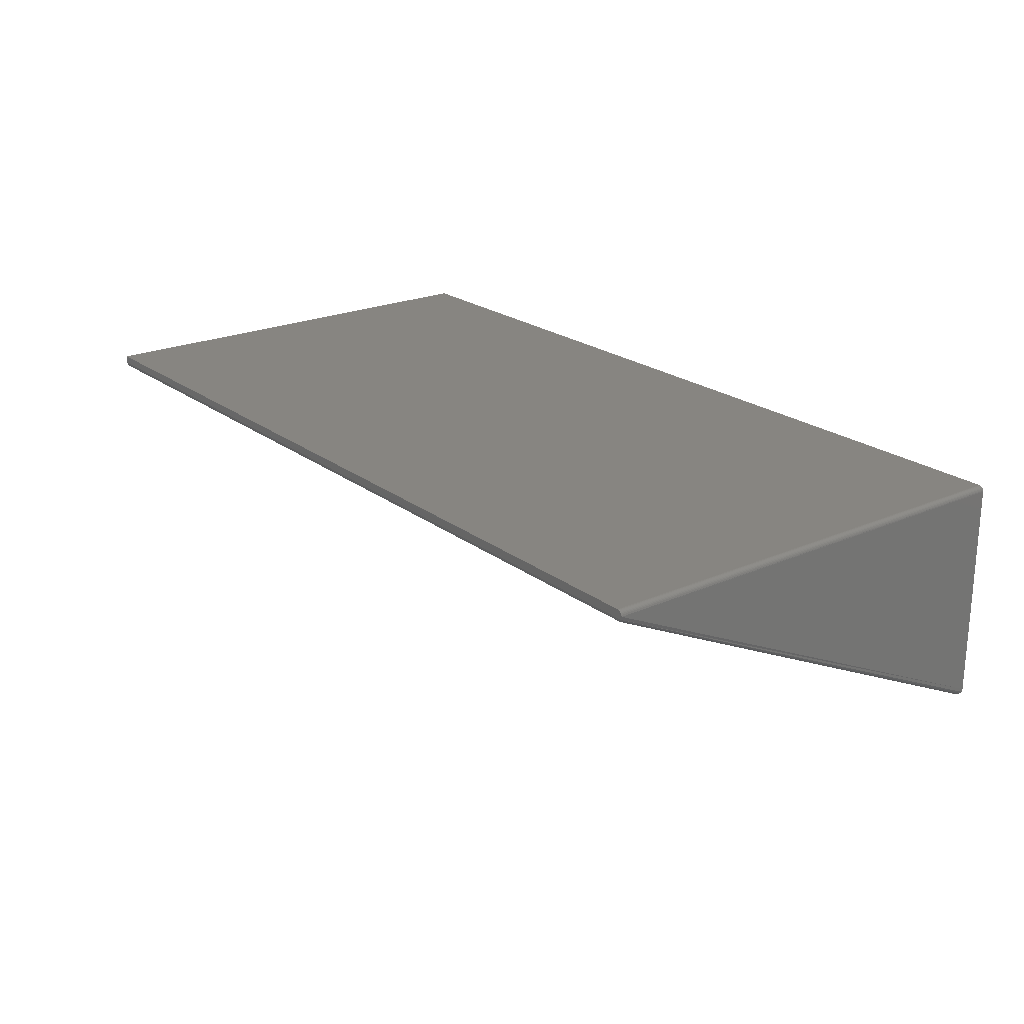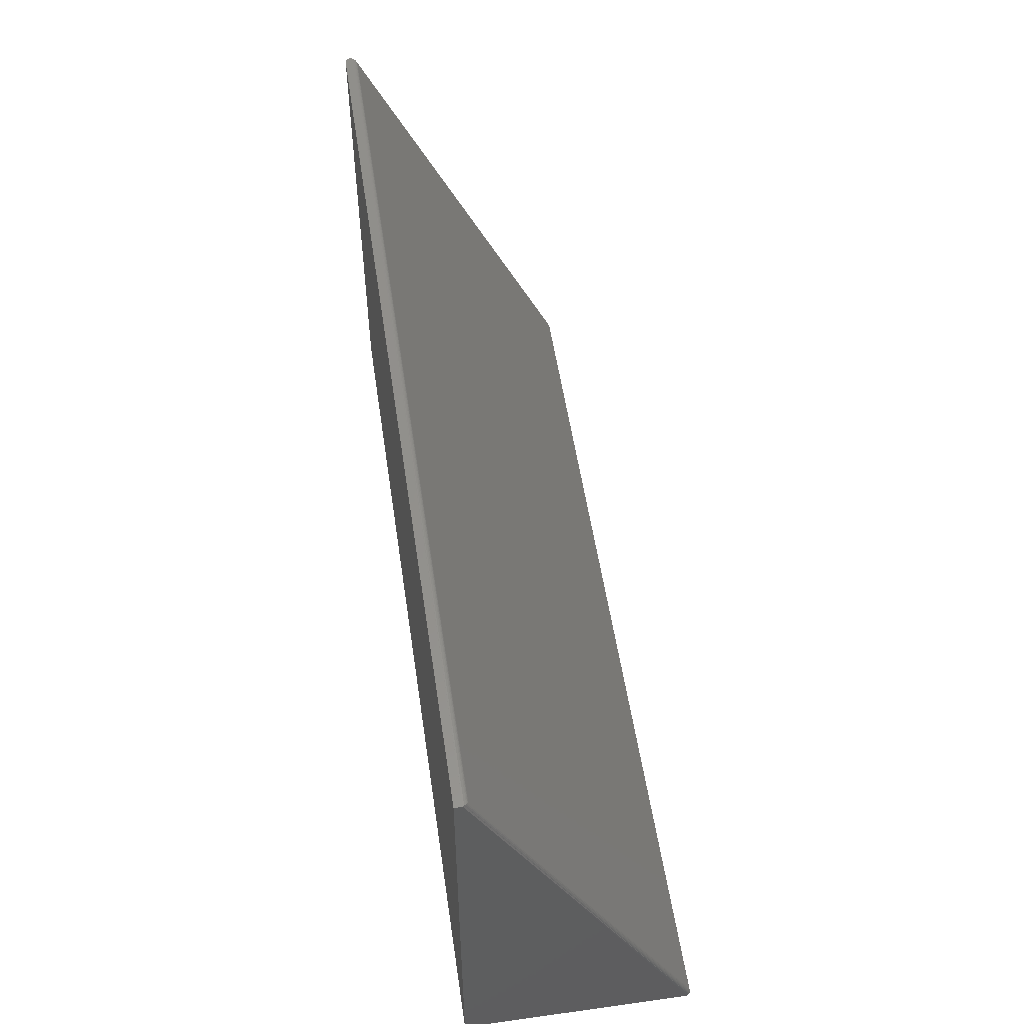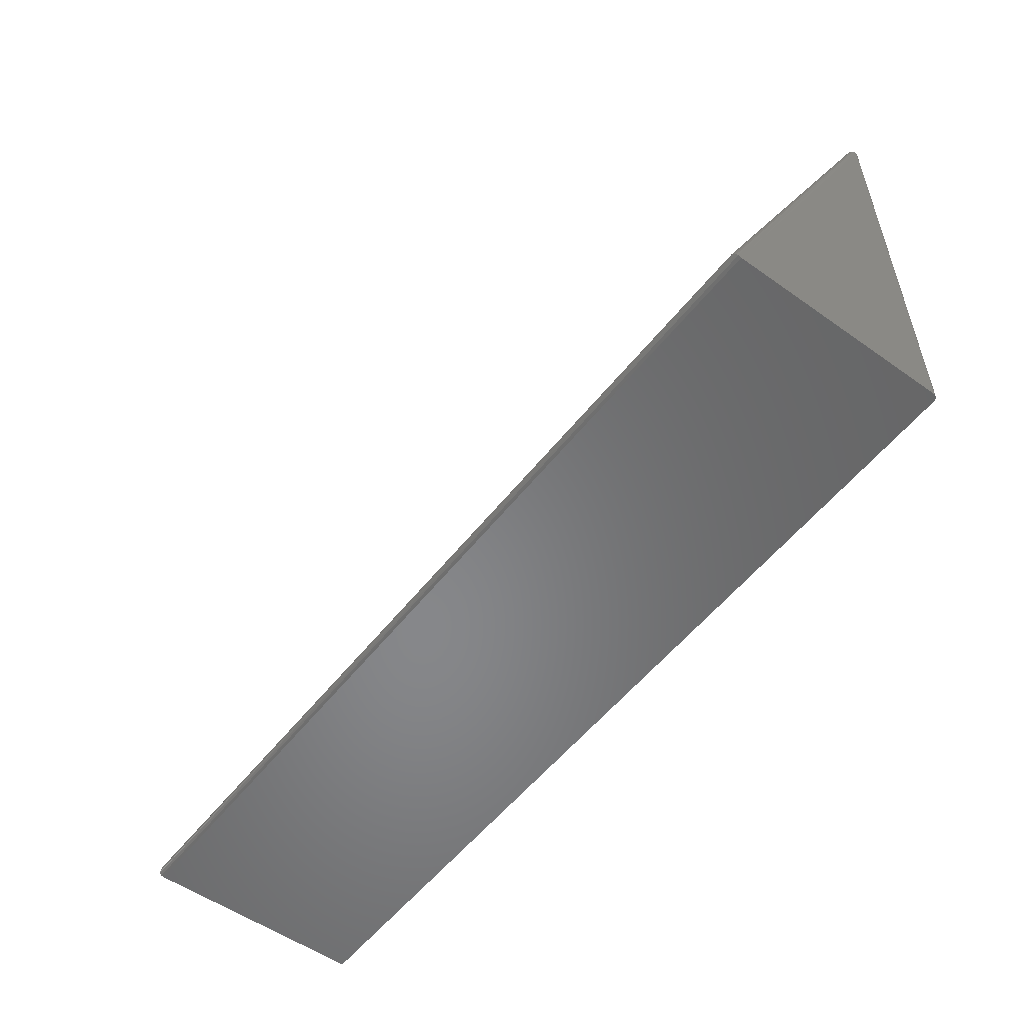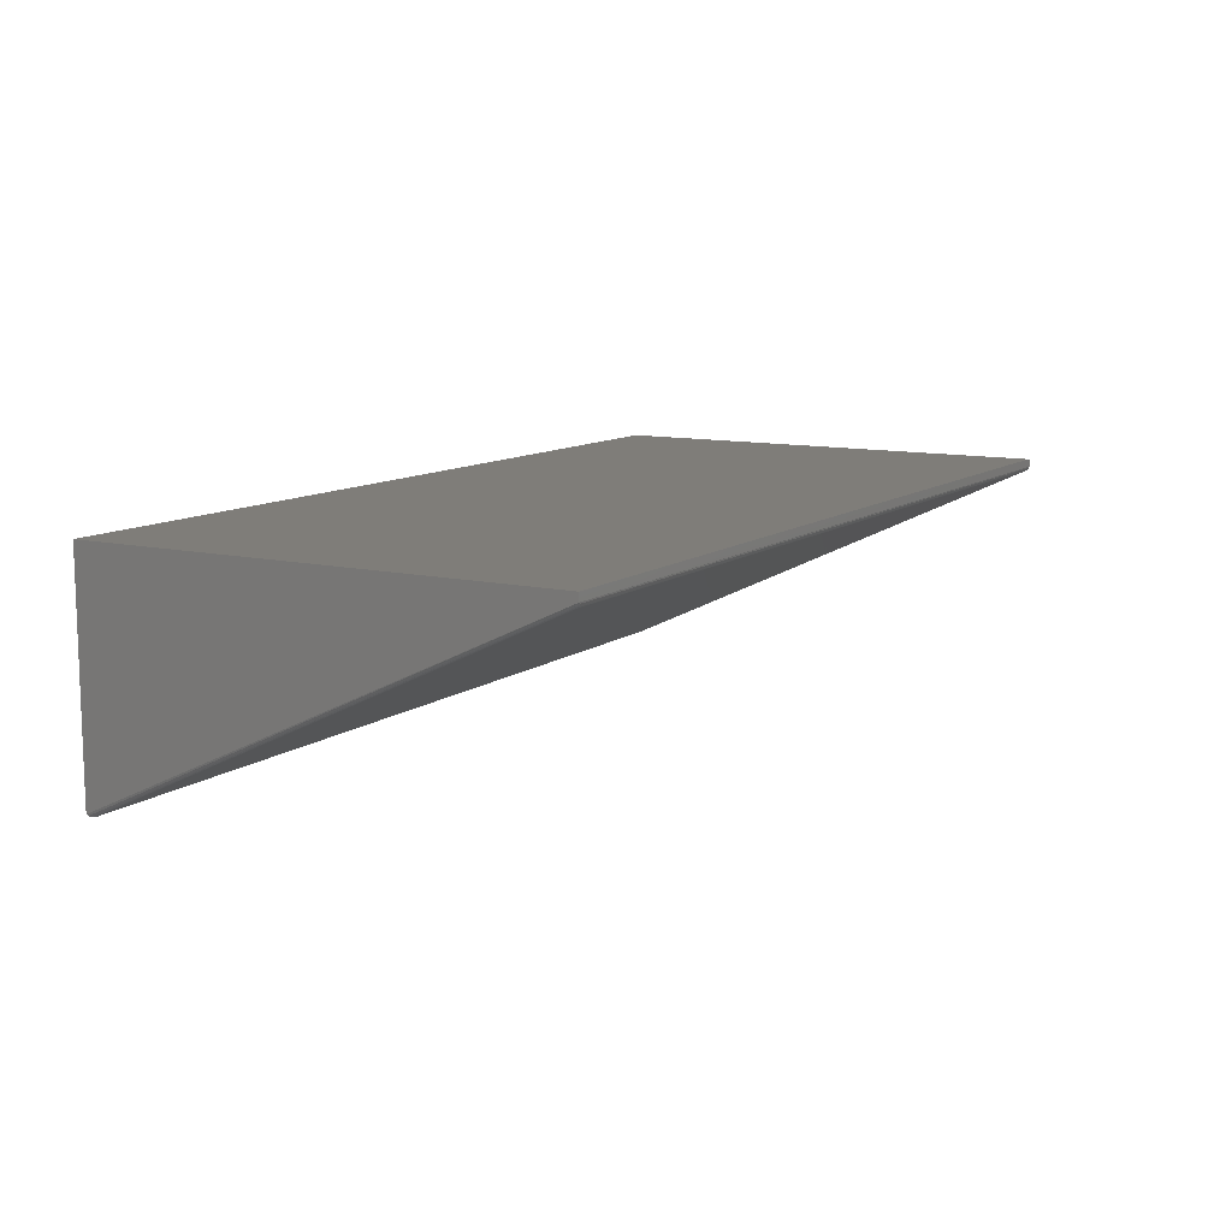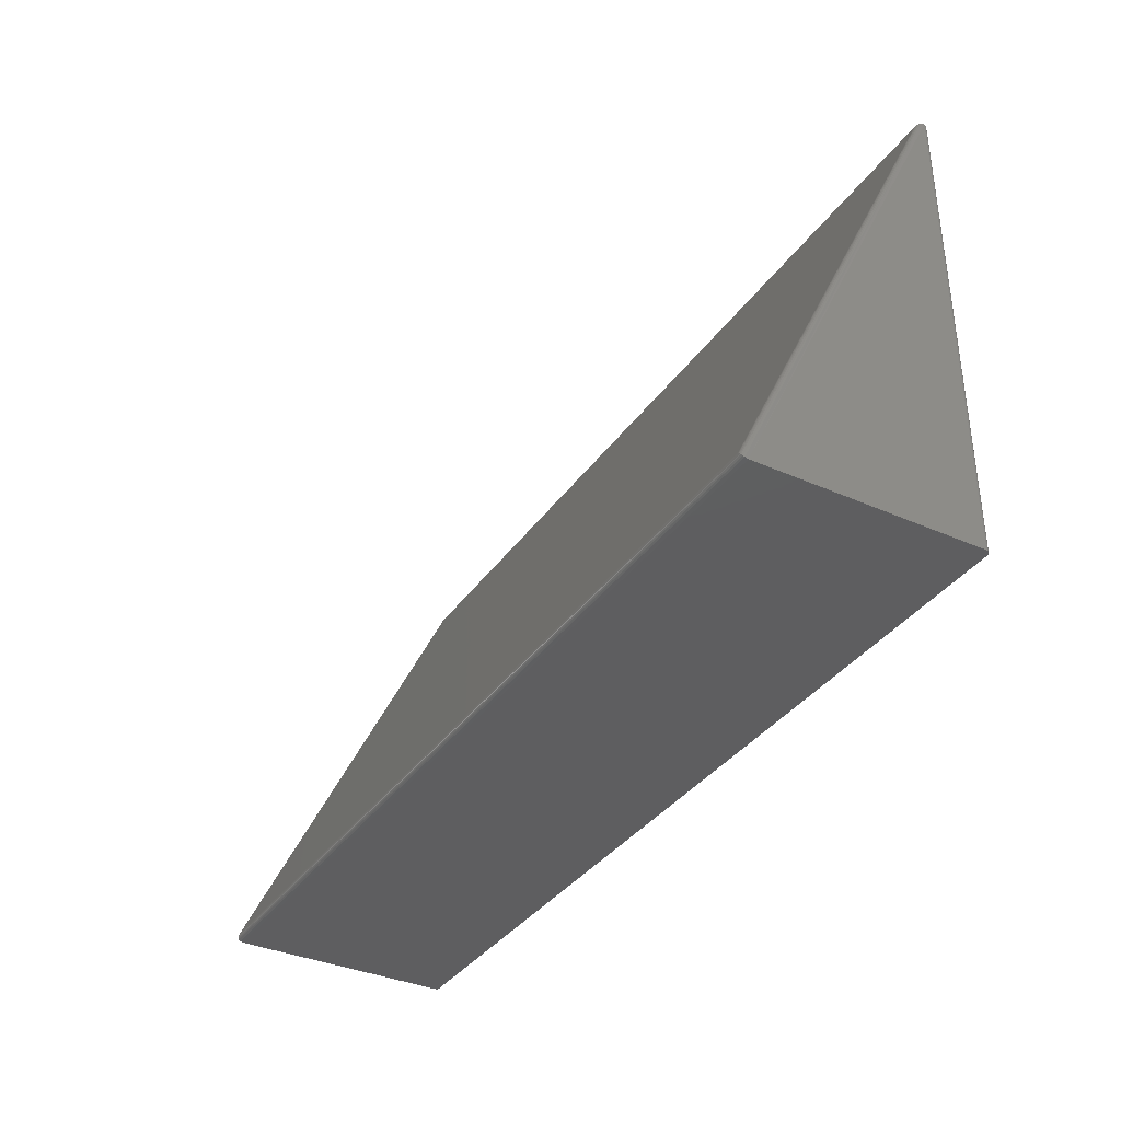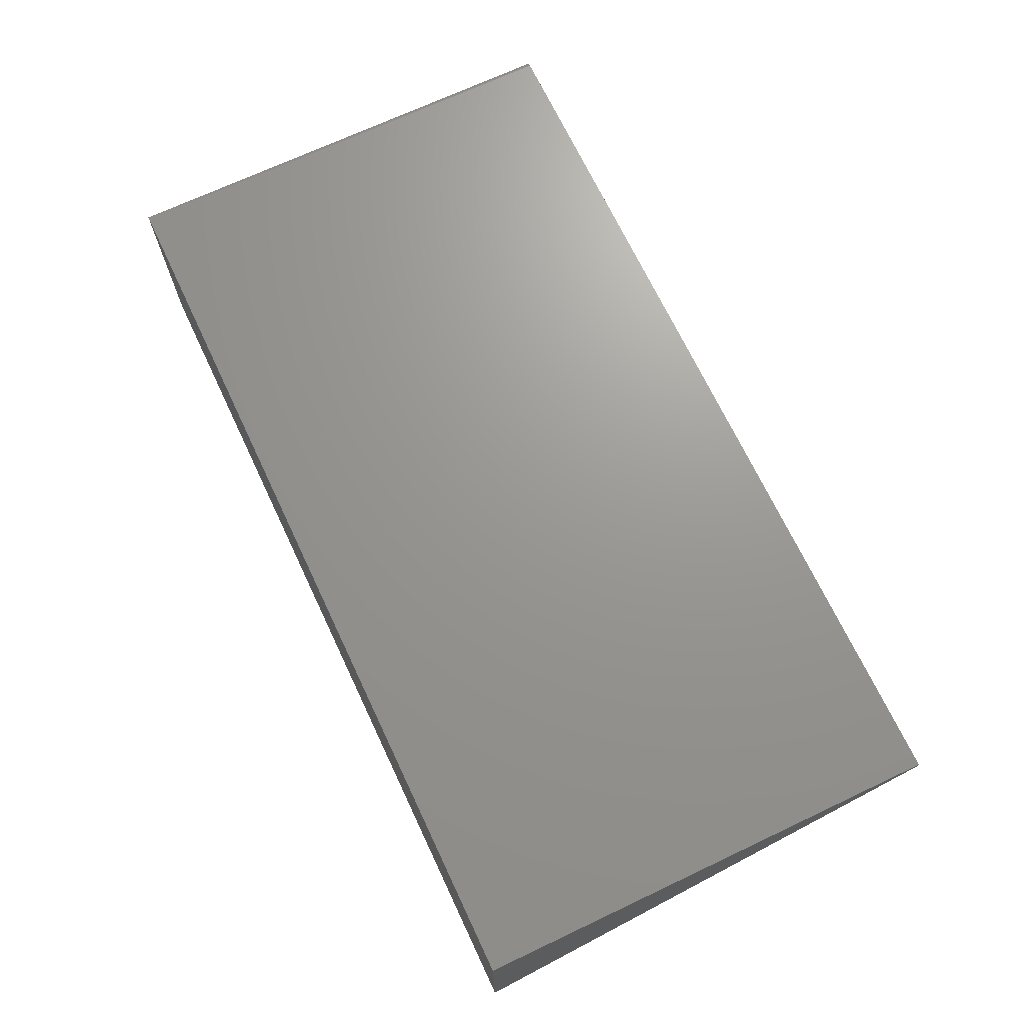
<metadata>
{"format":"stl","ext":"stl","renderer":"f3d","projection":"perspective","resolution":1024,"background":"white","views":[{"elev":22.1,"azim":52.3,"up":"+Y"},{"elev":53.9,"azim":-98.4,"up":"+Z"},{"elev":-53.9,"azim":52.9,"up":"+Z"},{"elev":10.8,"azim":-59.8,"up":"+Y"},{"elev":-36.0,"azim":59.7,"up":"+Z"},{"elev":70.0,"azim":-115.3,"up":"+Y"}]}
</metadata>
<code>
# stl→obj: 52 verts, 100 faces
v 0.6484 0.5843 0.7091
v 0.6484 0.2728 0.03947
v 0.6484 0.5843 0.03947
v 0.6421 0.592 0.7105
v 0.6406 0.5921 0.7105
v 0.6473 0.5804 0.7105
v 0.6484 0.585 0.7105
v 0.6478 0.5873 0.7105
v 0.6471 0.5886 0.7105
v 0.6461 0.5898 0.7105
v 0.645 0.5908 0.7105
v 0.6436 0.5915 0.7105
v -0.6484 0.5921 0.7105
v -0.6484 0.5813 0.7105
v 0.6406 0.5921 0.03947
v -0.6484 0.2728 0.03947
v -0.6484 0.5921 0.03947
v 0.6421 0.592 0.03947
v 0.6436 0.5915 0.03947
v 0.645 0.5908 0.03947
v 0.6461 0.5898 0.03947
v 0.6471 0.5886 0.03947
v 0.6478 0.5873 0.03947
v 0.6483 0.5858 0.03947
v 0.6406 0.5742 0.706
v 0.642 0.2653 0.04931
v 0.6419 0.5749 0.7072
v 0.6406 0.2658 0.05061
v 0.6432 0.2651 0.04814
v 0.6432 0.5757 0.7082
v 0.6443 0.265 0.04691
v 0.6448 0.5771 0.7093
v 0.6453 0.2652 0.04572
v 0.6462 0.2655 0.04457
v 0.6462 0.5787 0.7101
v 0.6476 0.2667 0.04248
v 0.6483 0.2684 0.04082
v -0.6468 0.5796 0.7103
v -0.6406 0.5742 0.706
v -0.6419 0.5749 0.7072
v -0.6432 0.5757 0.7082
v -0.6448 0.5771 0.7093
v -0.6462 0.5787 0.7101
v -0.6406 0.2658 0.05061
v -0.6418 0.2653 0.04947
v -0.647 0.2661 0.04341
v -0.6462 0.2655 0.04456
v -0.6453 0.2652 0.04577
v -0.6442 0.265 0.04701
v -0.6431 0.2651 0.04825
v -0.6484 0.269 0.04048
v -0.6477 0.2668 0.04237
f 1 2 3
f 4 5 6
f 4 6 7
f 4 7 8
f 4 8 9
f 4 9 10
f 4 10 11
f 4 11 12
f 13 14 5
f 5 14 6
f 15 16 17
f 18 19 20
f 18 20 21
f 18 21 22
f 18 22 23
f 18 23 24
f 18 24 3
f 2 16 15
f 2 15 18
f 2 18 3
f 17 13 15
f 15 13 5
f 25 26 27
f 25 28 26
f 26 29 27
f 27 29 30
f 30 29 31
f 30 31 32
f 32 31 33
f 32 33 34
f 32 34 35
f 35 34 36
f 6 35 36
f 6 36 37
f 6 37 2
f 6 2 1
f 6 1 7
f 14 35 6
f 14 38 35
f 39 27 40
f 39 25 27
f 27 30 40
f 40 30 41
f 30 32 41
f 41 32 42
f 42 32 35
f 42 35 38
f 42 38 43
f 7 24 8
f 7 1 24
f 15 4 18
f 15 5 4
f 4 12 18
f 18 12 19
f 12 11 19
f 19 11 20
f 11 10 20
f 20 10 21
f 10 9 21
f 21 9 22
f 9 8 22
f 22 8 23
f 23 8 24
f 3 24 1
f 16 14 17
f 14 13 17
f 39 44 25
f 25 44 28
f 28 45 26
f 28 44 45
f 36 34 46
f 46 34 47
f 34 33 47
f 47 33 48
f 48 33 31
f 48 31 49
f 31 29 49
f 49 29 50
f 50 29 26
f 50 26 45
f 16 2 51
f 51 2 37
f 51 37 52
f 52 37 36
f 52 36 46
f 14 51 52
f 14 16 51
f 44 40 45
f 44 39 40
f 43 48 49
f 43 49 42
f 42 49 50
f 42 50 41
f 41 50 45
f 41 45 40
f 14 52 38
f 38 52 46
f 38 46 43
f 43 46 47
f 43 47 48

</code>
